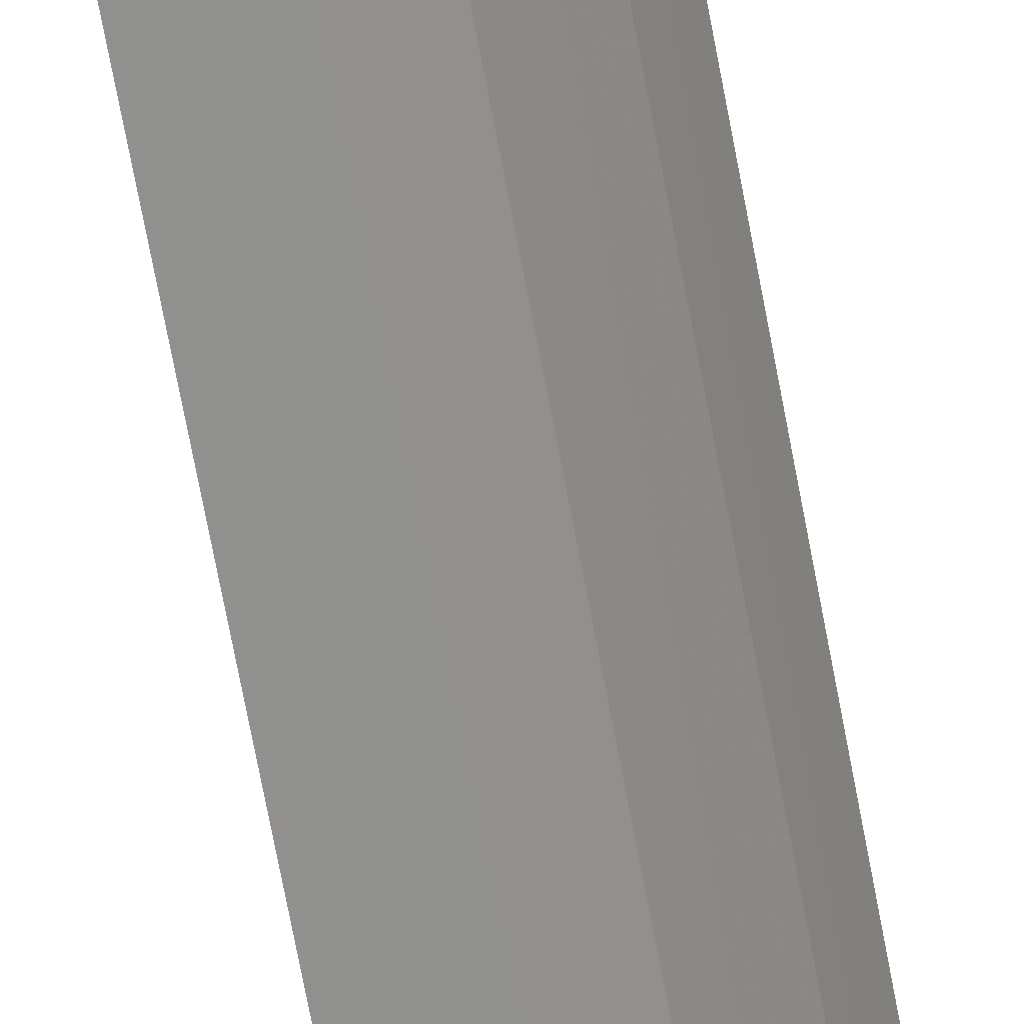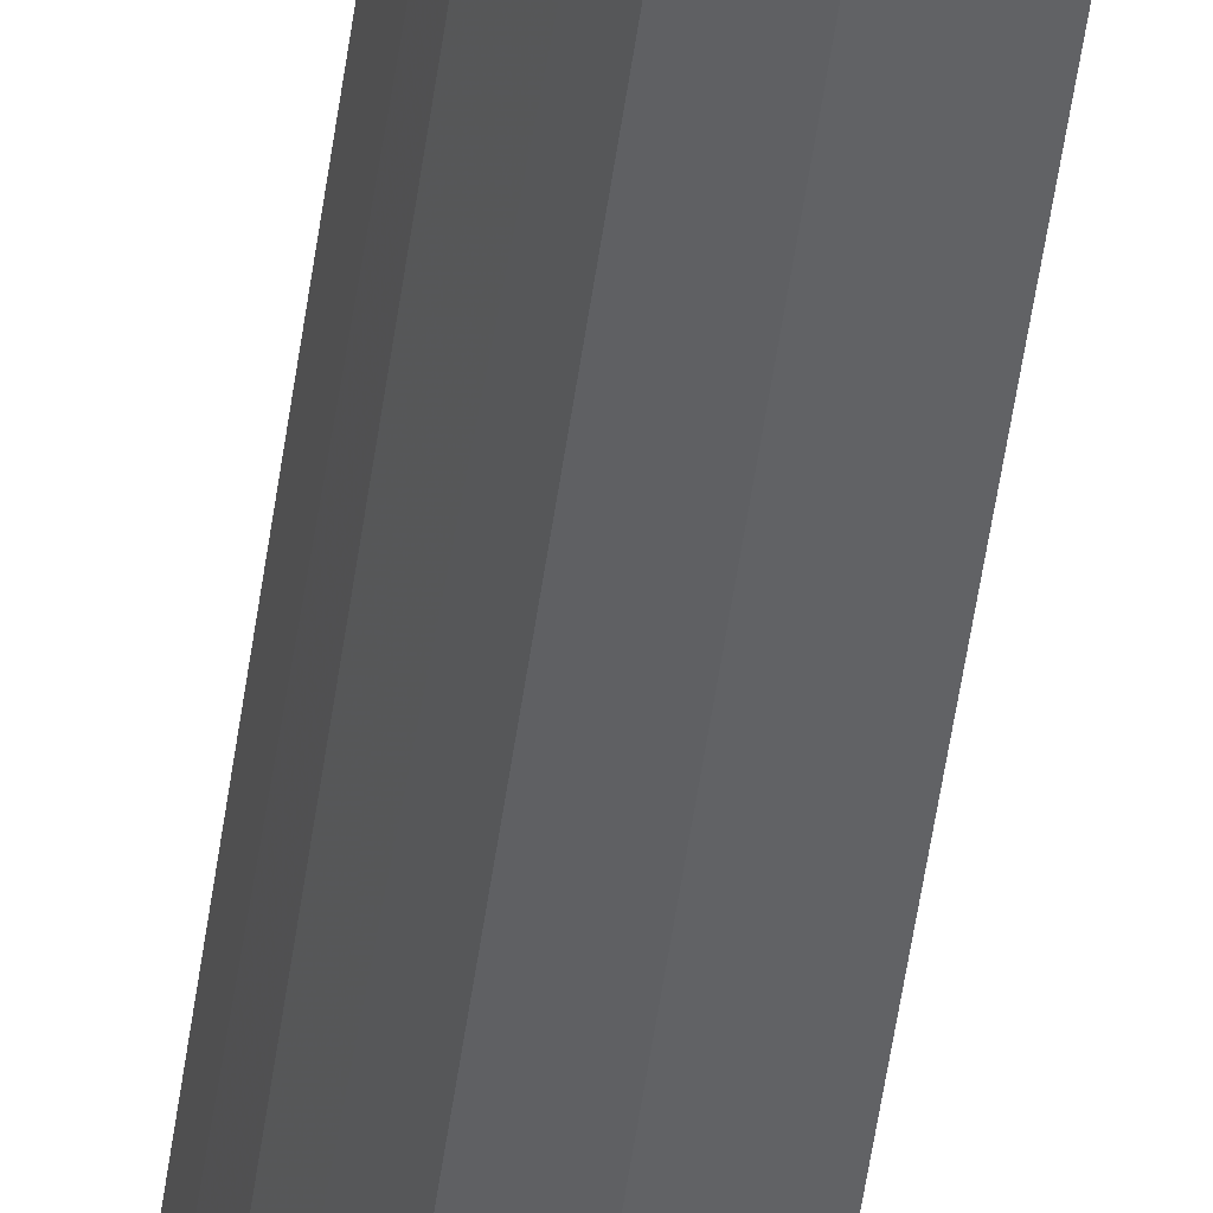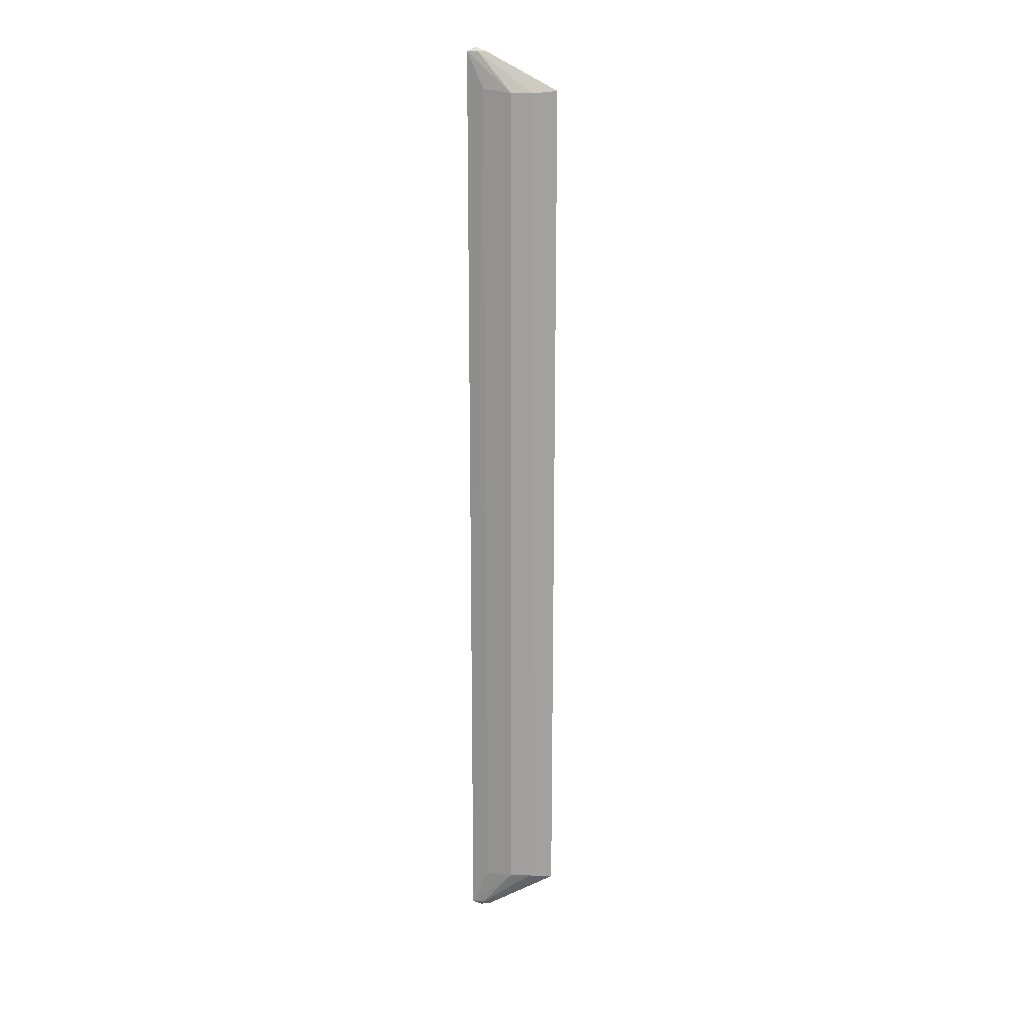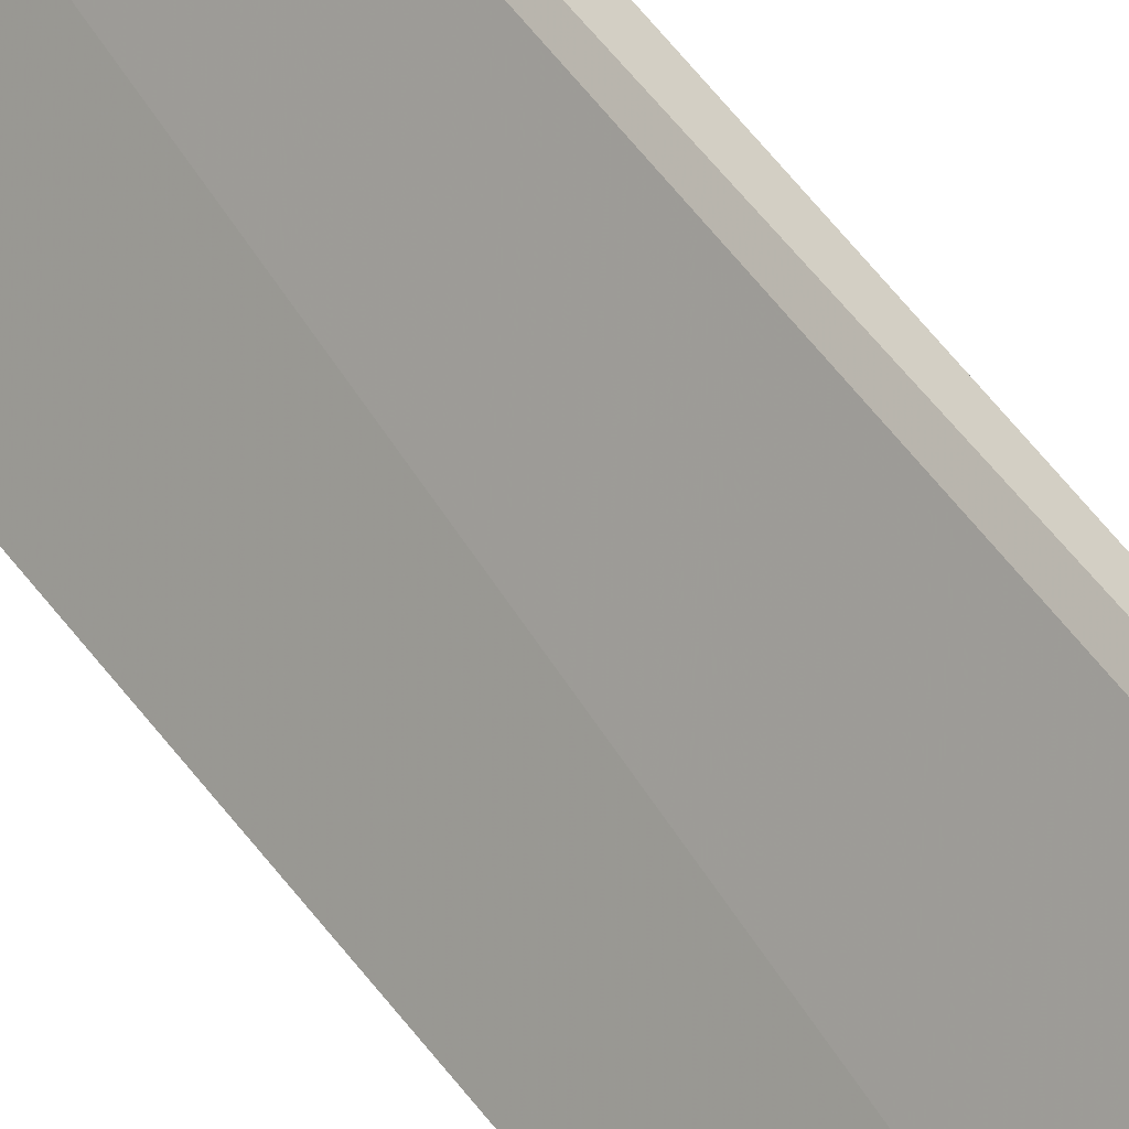
<metadata>
{"format":"obj","ext":"obj","renderer":"f3d","projection":"perspective","resolution":1024,"background":"white","views":[{"elev":-58.8,"azim":9.7,"up":"+Z"},{"elev":-48.1,"azim":172.6,"up":"+Z"},{"elev":18.2,"azim":137.5,"up":"+Y"},{"elev":49.7,"azim":-33.7,"up":"+Z"}]}
</metadata>
<code>
v 0.285 0.1888 0.005977
v 0.2853 -0.188 0.005767
v 0.277 0.1734 -0.01071
v 0.2636 0.1742 -0.02287
v 0.2817 0.1905 0.0045
v 0.2712 -0.1706 -0.0169
v 0.2826 0.1888 0.00228
v 0.2825 0.1748 -0.000794
v 0.2638 -0.1712 -0.02309
v 0.2771 -0.1706 -0.01085
v 0.2711 0.1733 -0.01674
v 0.2801 0.1888 4.822e-05
v 0.2826 -0.1894 0.003437
v 0.2827 -0.1716 -0.0009145
v 0.2827 -0.1872 0.001411
v 0.2803 -0.1883 -0.0001422
f 5 2 1
f 7 1 3
f 7 5 1
f 8 1 2
f 8 3 1
f 9 5 4
f 10 6 3
f 11 3 6
f 11 7 3
f 11 9 4
f 11 6 9
f 12 4 5
f 12 5 7
f 12 11 4
f 12 7 11
f 13 2 5
f 13 5 9
f 14 8 2
f 14 2 10
f 14 10 3
f 14 3 8
f 15 9 6
f 15 6 10
f 15 10 2
f 15 2 13
f 16 15 13
f 16 13 9
f 16 9 15

</code>
